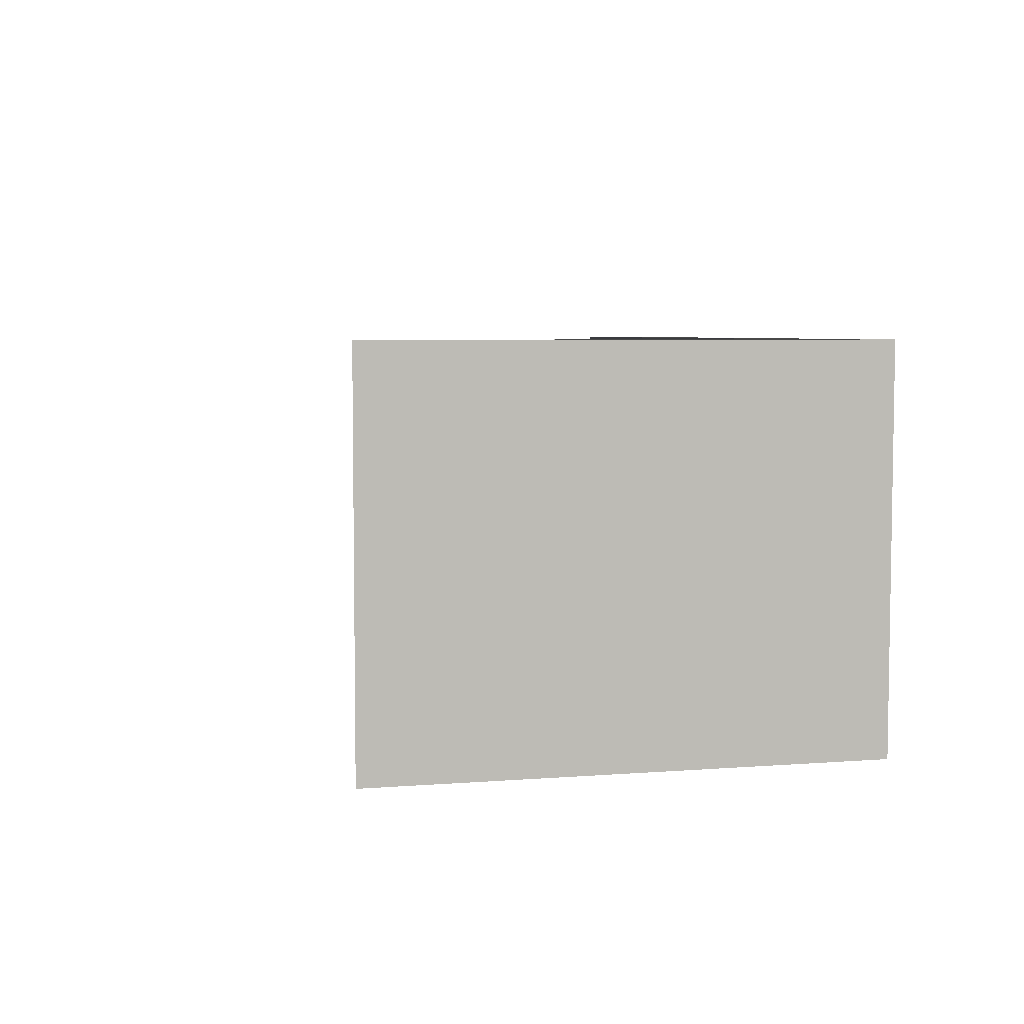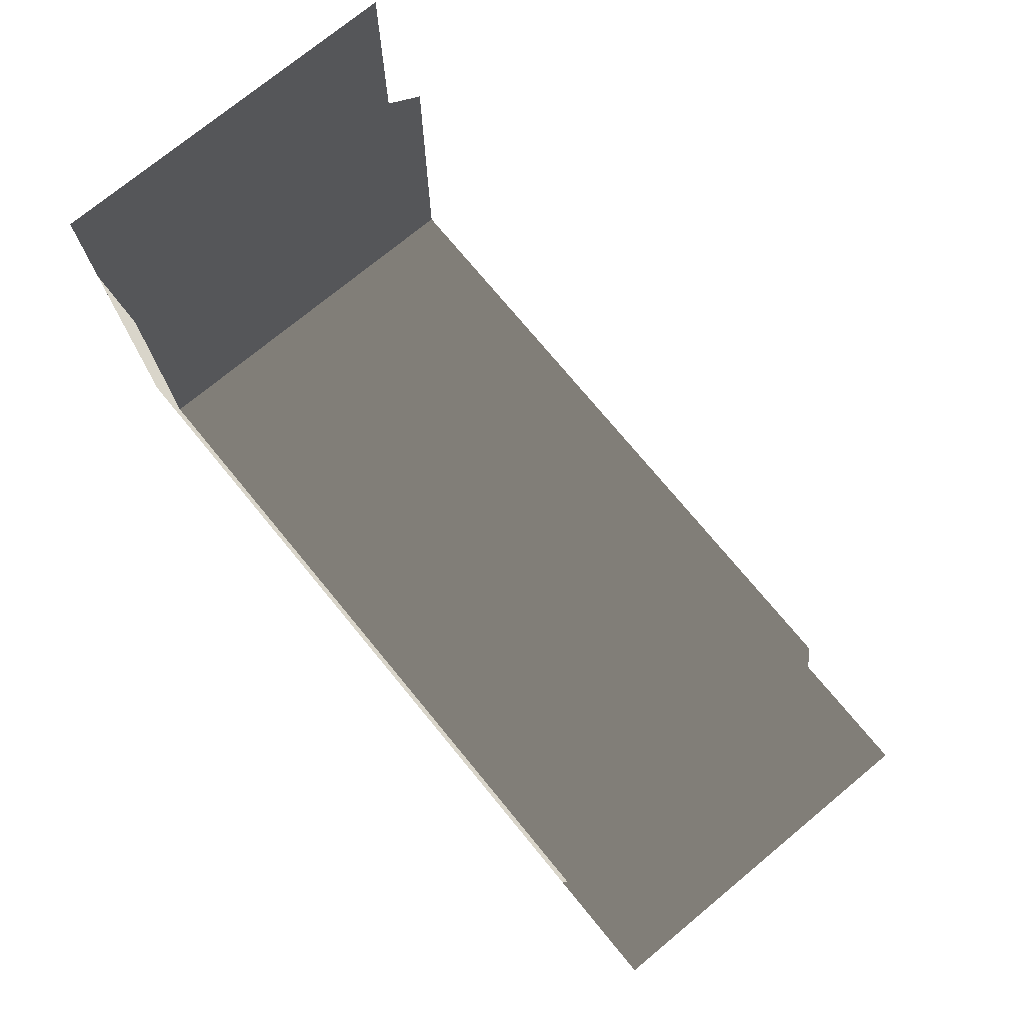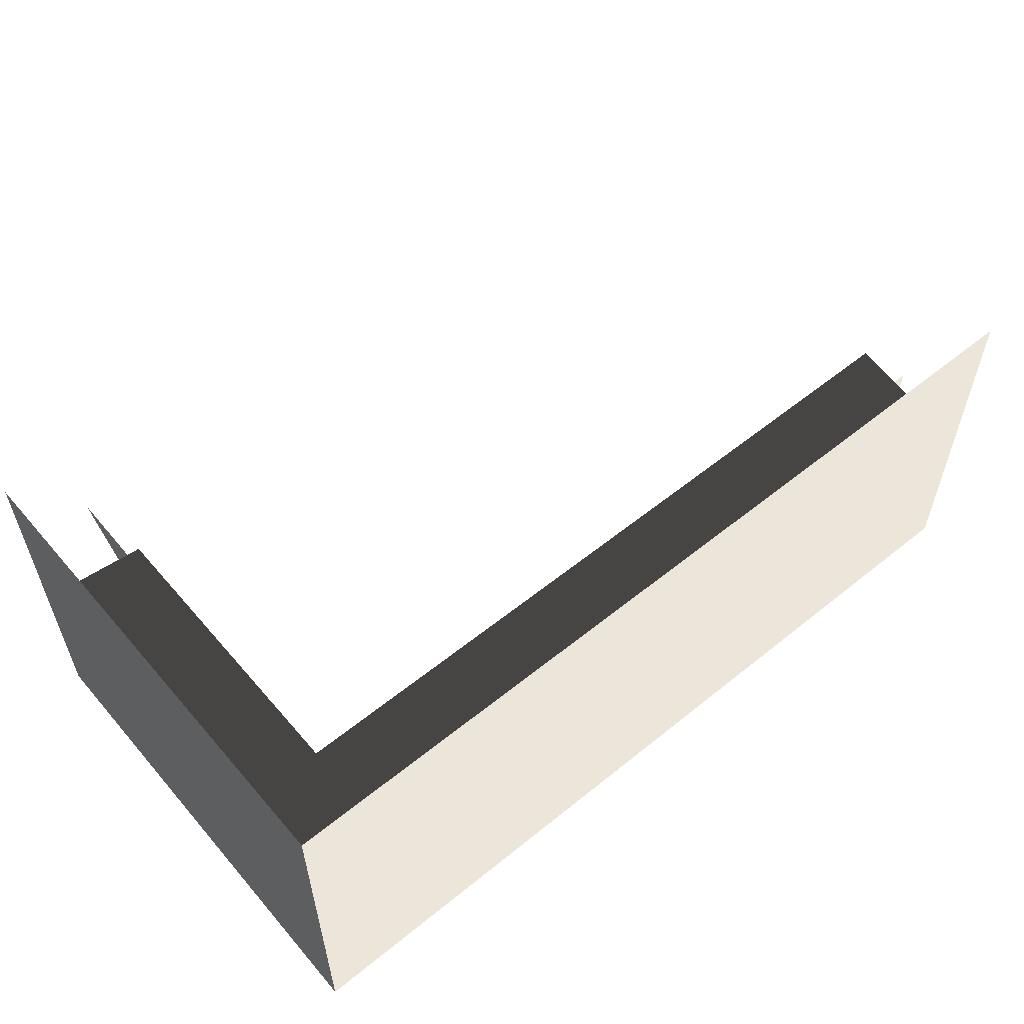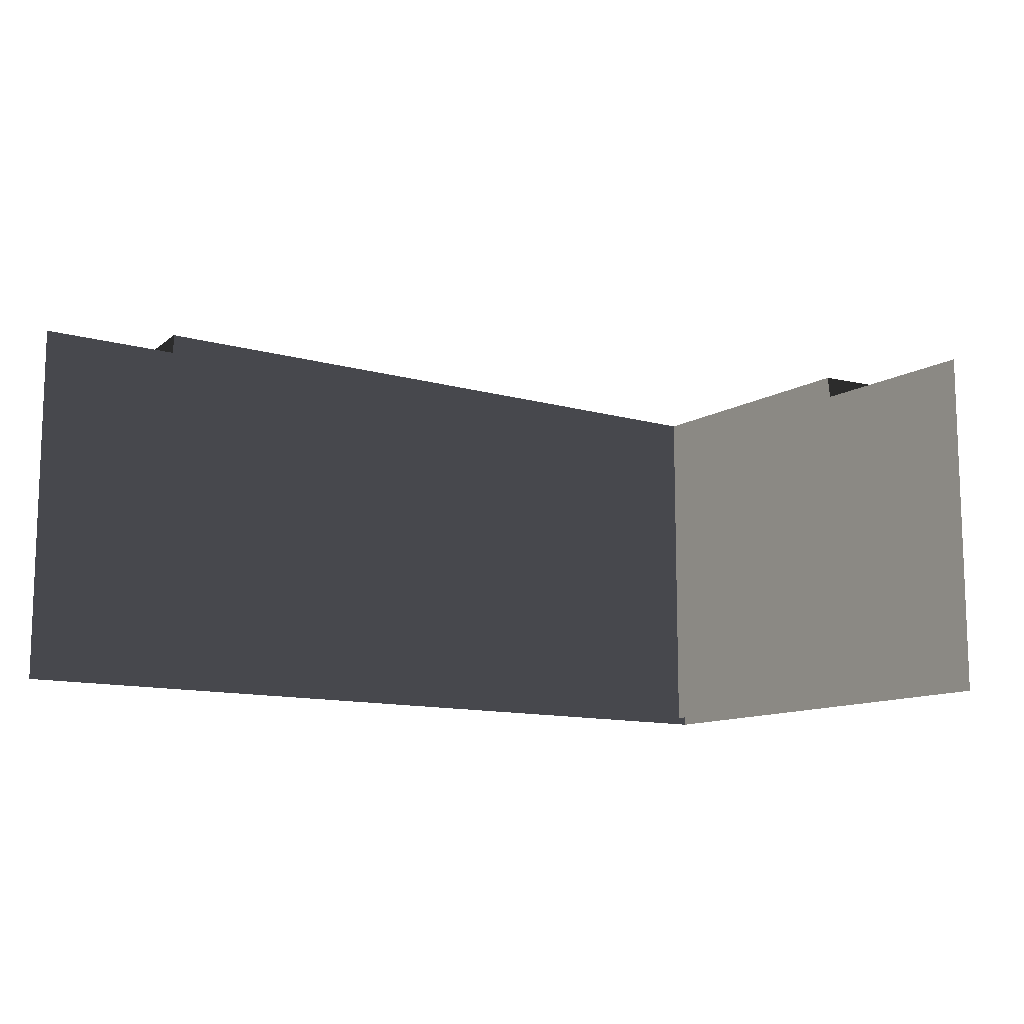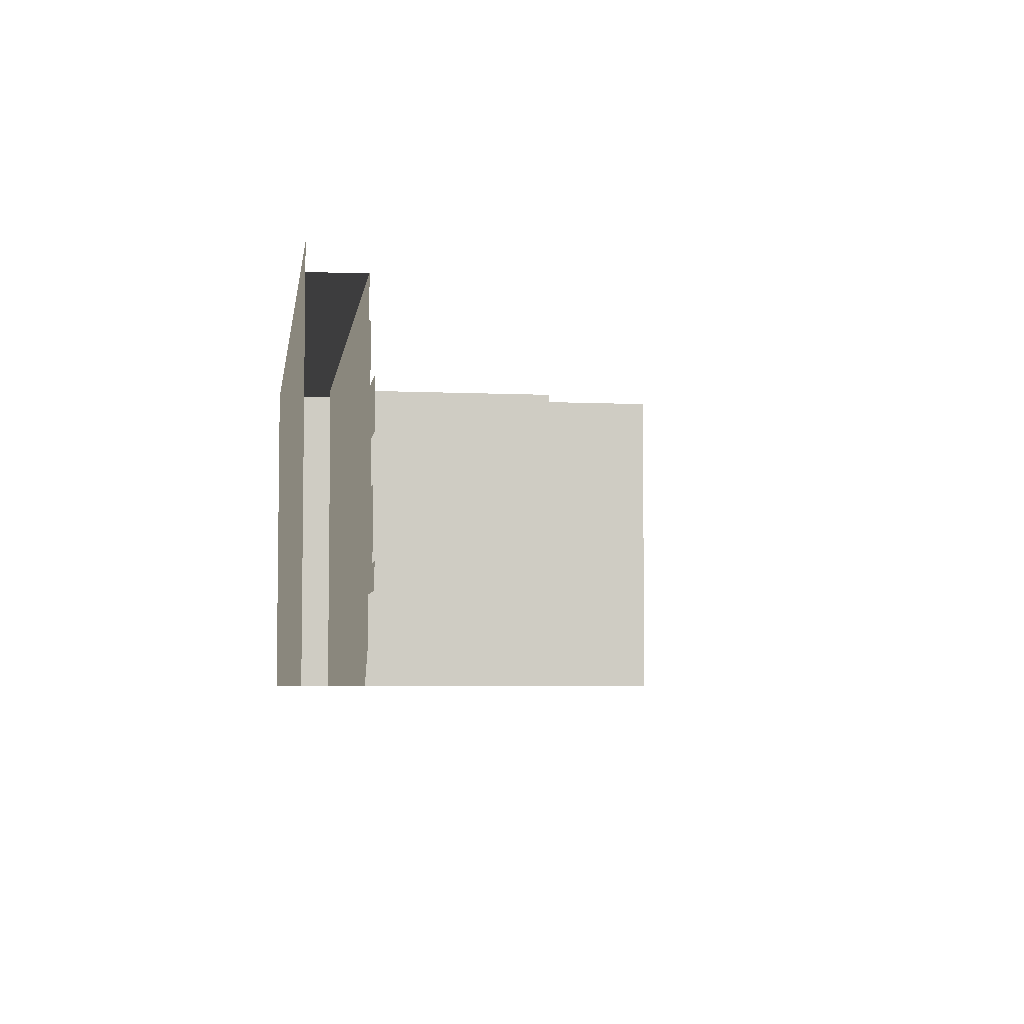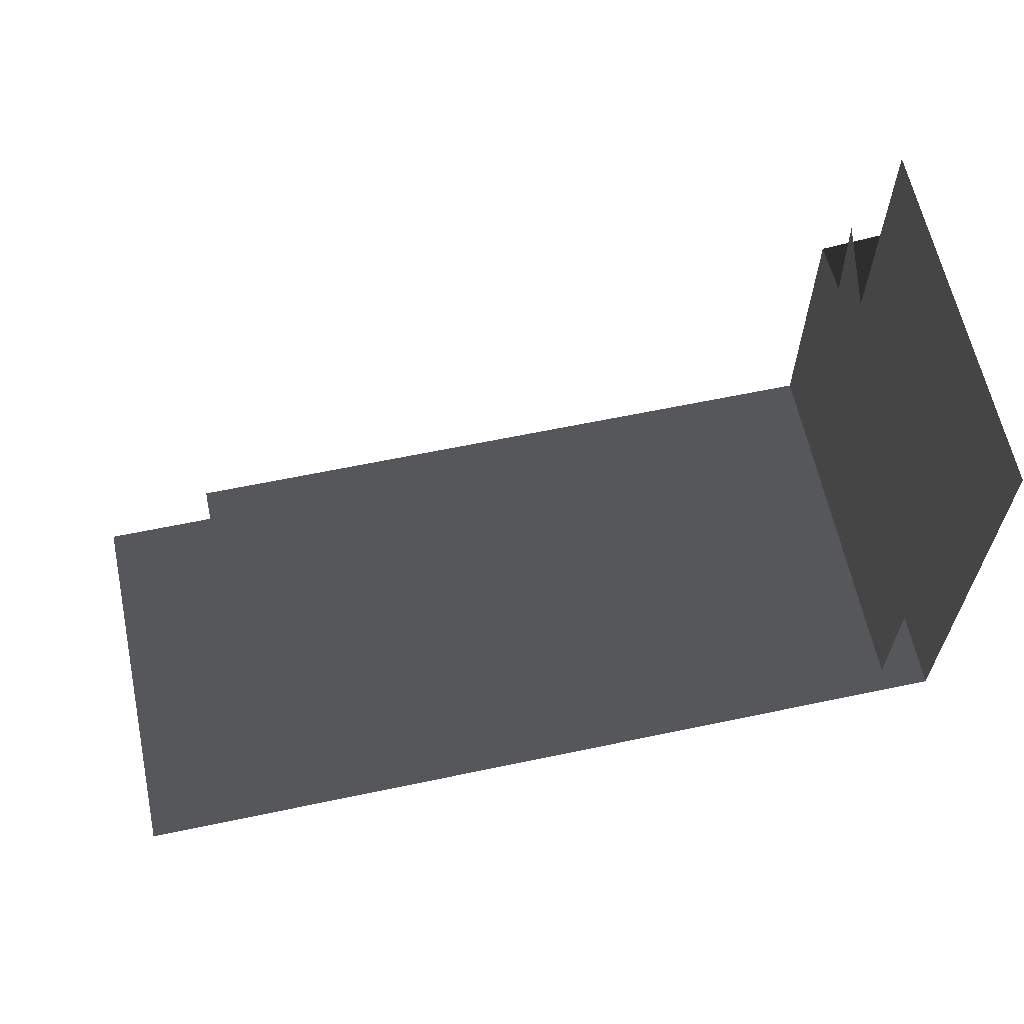
<metadata>
{"format":"obj","ext":"obj","renderer":"f3d","projection":"perspective","resolution":1024,"background":"white","views":[{"elev":5.4,"azim":-103.5,"up":"+Z"},{"elev":74.6,"azim":50.5,"up":"+Y"},{"elev":56.8,"azim":-40.1,"up":"+Z"},{"elev":-11.7,"azim":145.1,"up":"+Z"},{"elev":-5.2,"azim":81.7,"up":"+Z"},{"elev":62.6,"azim":168.0,"up":"+Y"}]}
</metadata>
<code>
o SiegeNode_C:\Users\WaunMan\Desktop\DSAssets\Assets\Terrai\art\terrain\crypt_1\secret\t_cry01_sec_hal-cnr-l-b
v -5.2 -4.15 0
v -1.2 -4.15 0
v -1.2 -4.15 3
v -6.2 -4.15 3
v -6.2 -4.15 0
v -6.2 -1.35 0
v -6.2 -4.15 0
v -6.2 -4.15 3
v -6.2 -1.35 3
v -6.2 -0.3 0
v -6.2 -0.3 3
v 0.85 -4.15 0
v 0.85 -4.15 3
v -0.15 -4.15 0
v -0.15 -4.15 3
v -1.2 -4.15 0
v -1.2 -4.15 3
v -5.7 -2.65 3
v -5.7 -1.4 3
v -6.2 -1.35 3
v -6.2 -4.15 3
v -5.7 -3.65 3
v -5.7 -2.65 3
v -4.7 -3.65 3
v -2.2 -3.65 3
v -1.2 -4.15 3
v -0.7 -3.65 3
v -0.1 -3.65 3
v -0.7 -3.65 3
v -1.2 -4.15 3
v -0.15 -4.15 3
v -5.7 -0.55 2.6
v -5.7 -1.35 2.55
v -5.7 -1.05 2
v -5.7 -2.65 3
v -5.7 -1.4 3
v -5.7 -2.65 1.3
v -5.7 -1.45 2
v -5.7 -1.05 2
v 0.2 -3.65 1.4
v 0.35 -3.65 1.4
v 0.45 -3.65 1.1
v 0.3 -3.65 1.15
v -0.7 -3.65 1.3
v 0.35 -3.65 0.85
v -0.05 -3.65 0.65
v 0.5 -3.65 0.65
v 0.05 -3.65 2.15
v -0.1 -3.65 2.65
v 0.1 -3.65 2.6
v 0.2 -3.65 1.75
v 0.55 -3.65 2.15
v 0.55 -3.65 1.75
v 0.6 -3.65 0.85
v 0.5 -3.65 0.65
v -5.7 -1.35 1.3
v -5.7 -1.1 1.05
v -5.7 -1.1 1.3
v -5.7 -2.65 1.3
v -5.7 -1.45 2
v -5.7 -2.65 0
v -5.7 -2.15 0
v -5.7 -1.65 0
v -5.7 -1.2 0.75
v -5.7 -1.2 0.5
v -5.7 -1.15 0
v -5.7 -2.65 0
v -5.7 -3.65 1.3
v -5.7 -2.65 3
v -5.7 -3.65 3
v -5.7 -3.65 0
v -0.7 -3.65 0
v -0.7 -3.65 1.3
v -0.05 -3.65 0.65
v -2.2 -3.65 1.3
v -3.2 -3.65 0
v -4.7 -3.65 1.3
v -4.7 -3.65 0
v -0.05 -3.65 0.25
v -4.7 -3.65 3
v -2.2 -3.65 1.3
v -2.2 -3.65 3
v -0.7 -3.65 3
v -0.7 -3.65 1.3
v -5.7 -3.65 1.3
v -4.7 -3.65 3
v -4.7 -3.65 1.3
v -4.7 -3.65 0
v -5.7 -3.65 0
v -5.7 -3.65 3
v -5.7 -0.85 1.05
v -5.7 -1.1 1.05
v -5.7 -0.8 0.8
v -5.7 -1.2 0.75
v -5.7 -0.85 0.55
v -5.7 -1.2 0.5
v -5.7 -0.9 0.3
v -5.7 -1.15 0
v -0.1 -3.65 3
v -0.1 -3.65 2.65
v -0.7 -3.65 3
v -0.7 -3.65 1.3
v -0.3 -3.65 0
v -0.7 -3.65 0
v -0.05 -3.65 0.25
g SnoMaterialGroup_0
f 1 2 3
f 3 4 1
f 5 1 4
f 6 7 8
f 8 9 6
f 6 9 10
f 11 10 9
f 12 13 14
f 15 14 13
f 16 14 15
f 15 17 16
g SnoMaterialGroup_1
f 18 19 20
f 21 22 23
f 23 20 21
f 21 24 22
f 25 24 21
f 25 21 26
f 27 25 26
f 28 29 30
f 30 31 28
g SnoMaterialGroup_2
f 32 33 34
f 35 33 36
f 33 35 37
f 38 33 37
f 39 33 38
f 40 41 42
f 43 40 42
f 44 40 43
f 44 43 45
f 44 45 46
f 47 46 45
f 43 42 45
f 48 49 50
f 44 49 48
f 44 48 51
f 44 51 40
f 51 52 53
f 48 52 51
f 45 54 55
f 56 57 58
f 59 57 56
f 59 56 60
f 59 61 62
f 59 62 57
f 62 63 57
f 63 64 57
f 63 65 64
f 63 66 65
f 67 59 68
f 68 59 69
f 70 68 69
f 68 71 67
f 72 73 74
f 72 75 73
f 75 72 76
f 77 75 76
f 78 77 76
f 72 74 79
f 77 80 81
f 80 82 81
f 81 82 83
f 83 84 81
f 85 86 87
f 88 85 87
f 85 88 89
f 85 90 86
f 91 92 93
f 93 92 94
f 95 96 97
f 97 96 98
f 99 100 101
f 101 100 102
f 103 104 105

</code>
